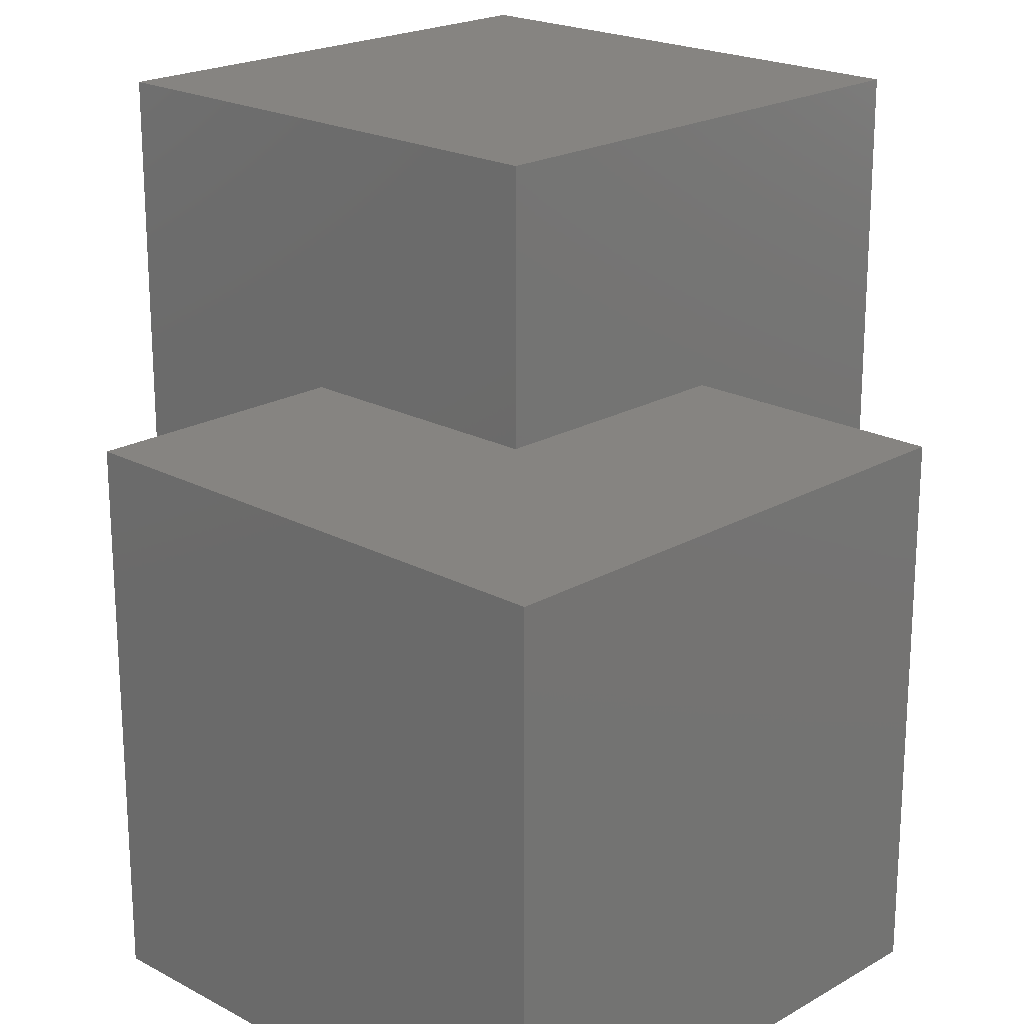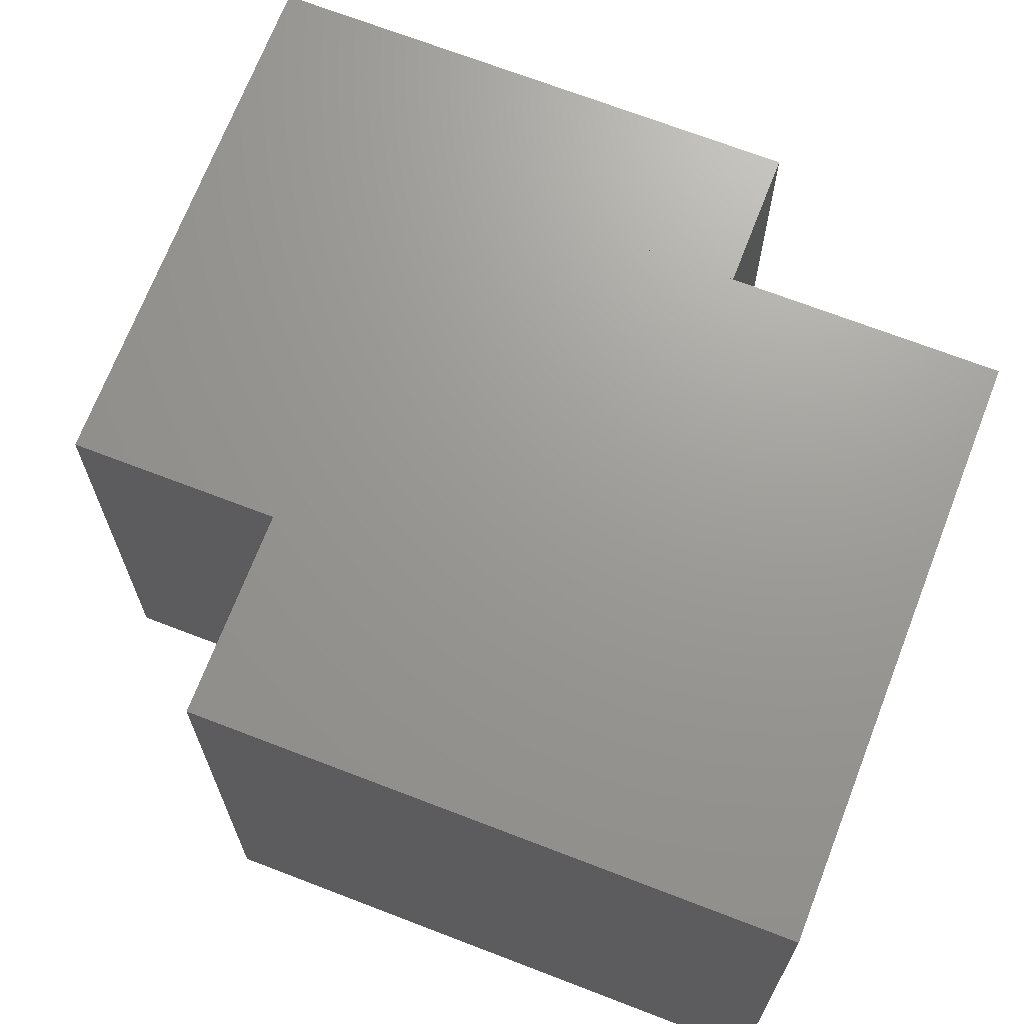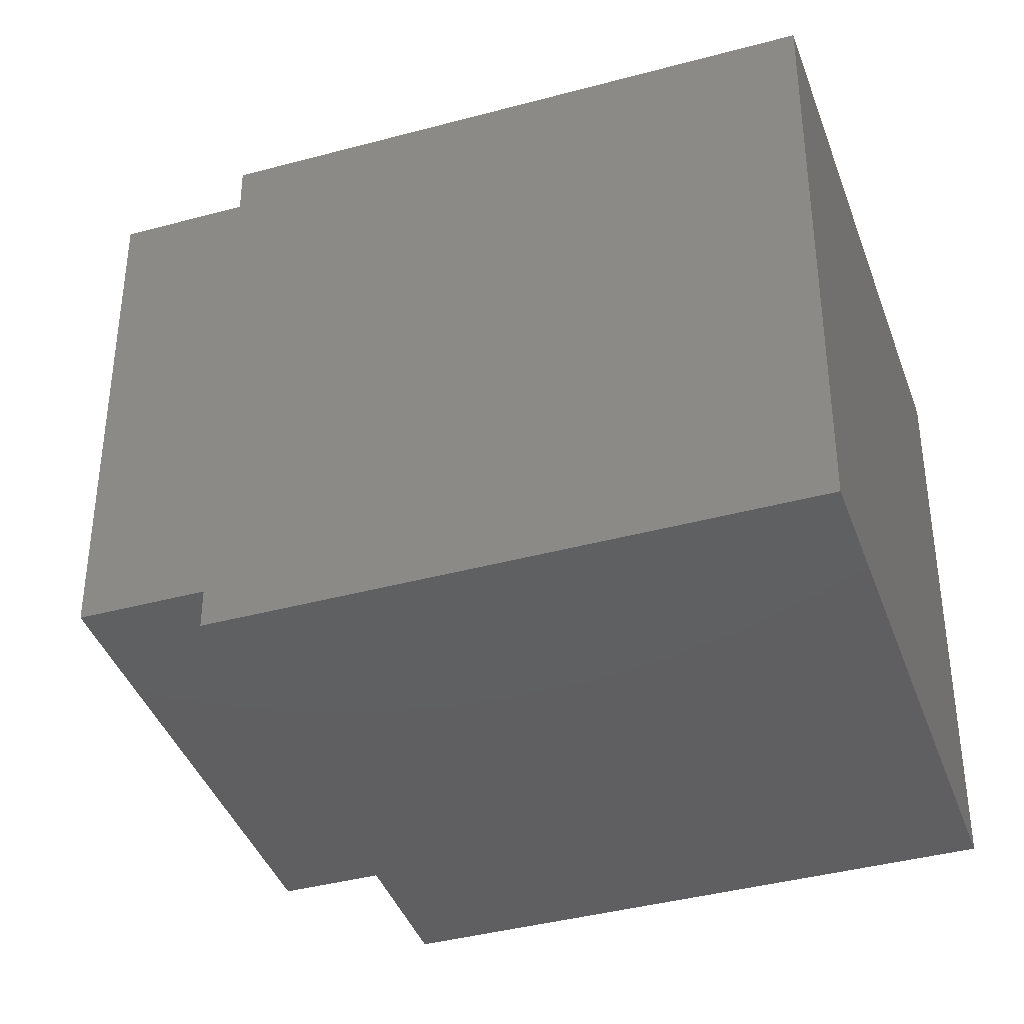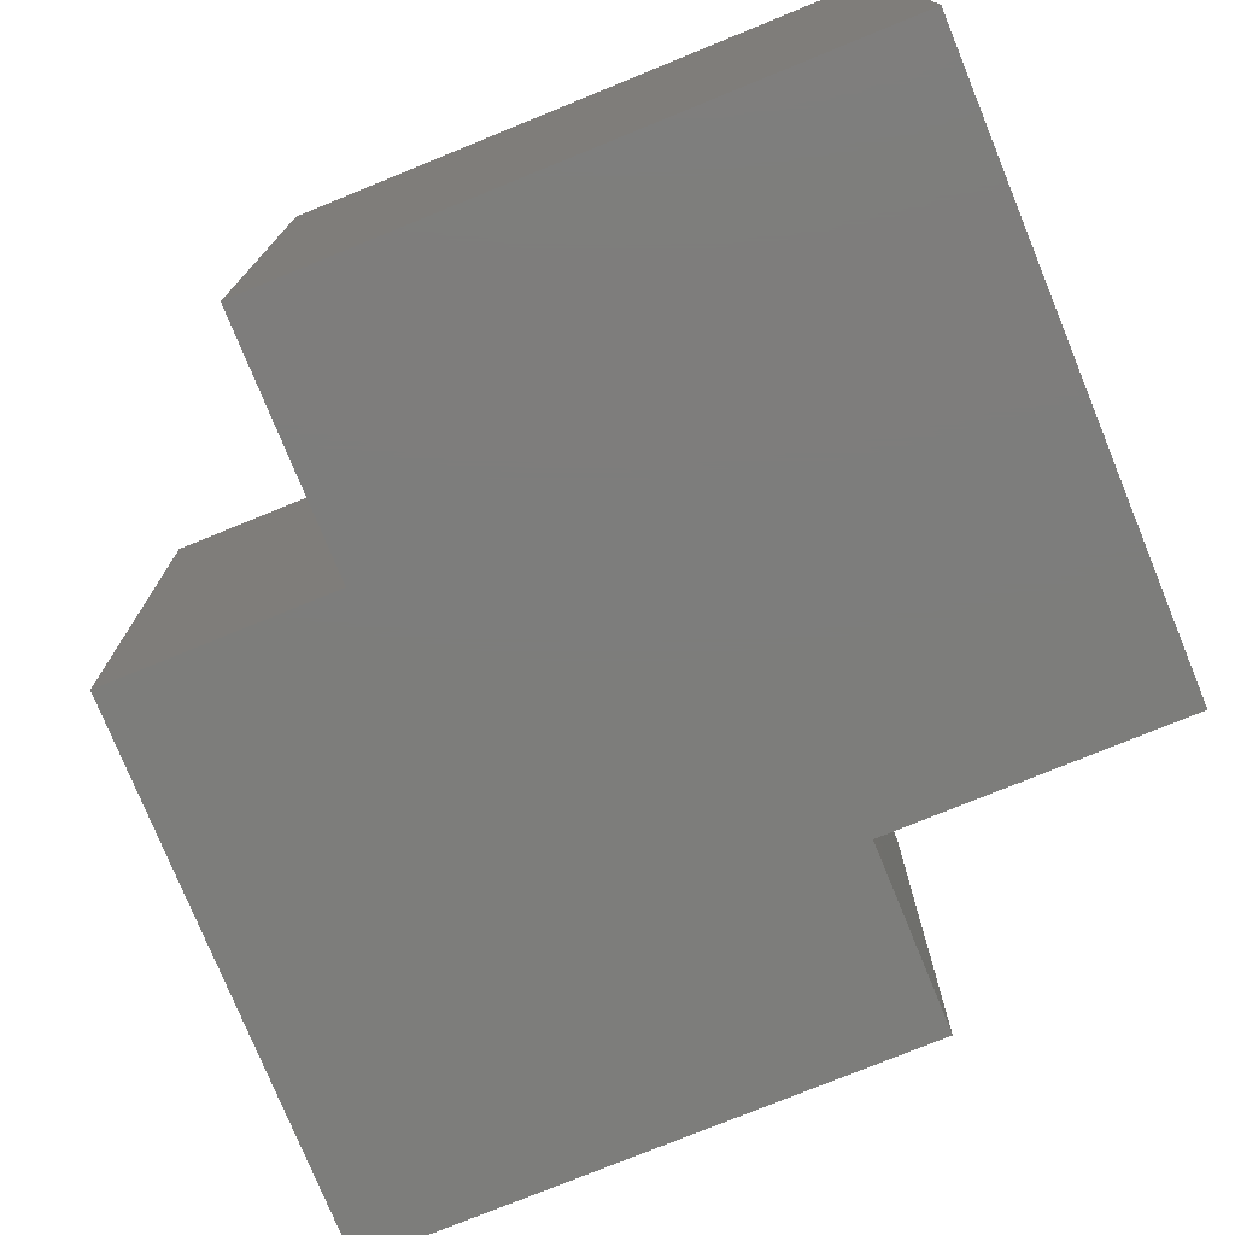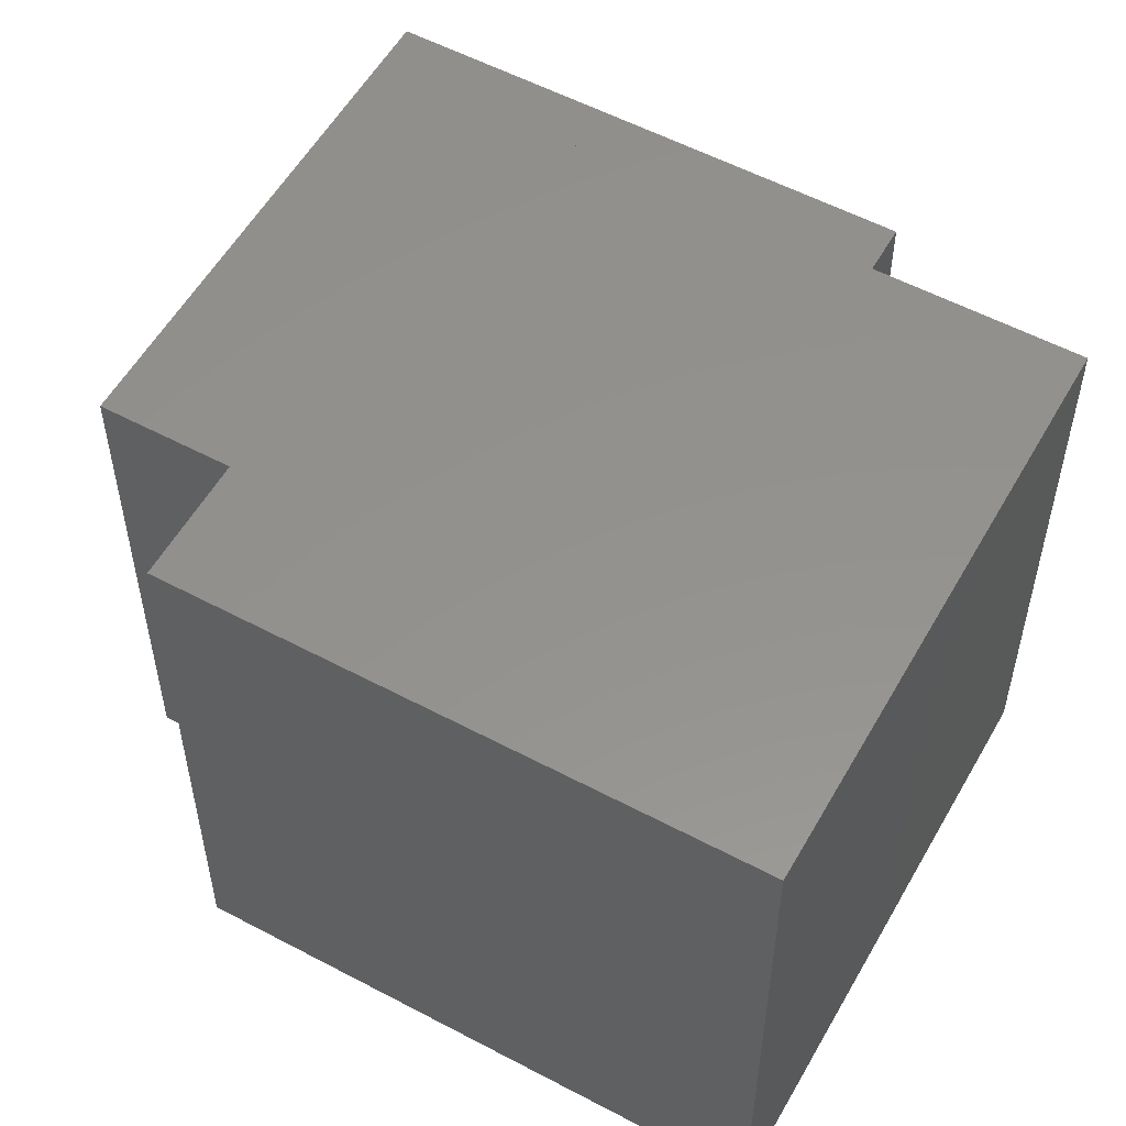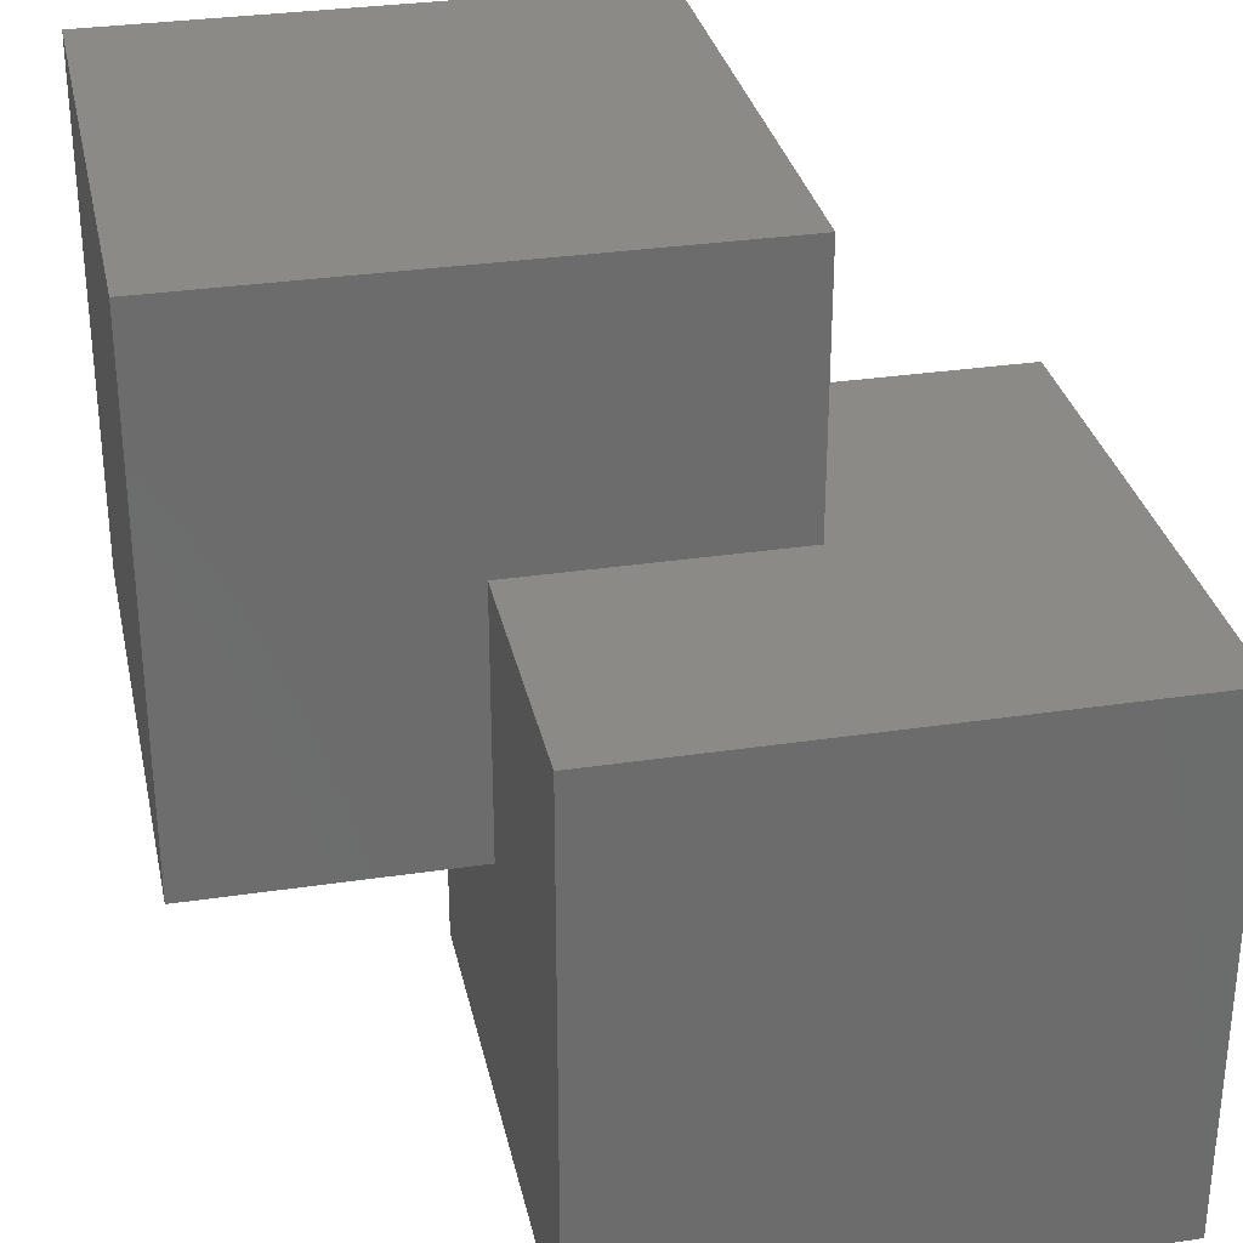
<metadata>
{"format":"stl","ext":"stl","renderer":"f3d","projection":"perspective","resolution":1024,"background":"white","views":[{"elev":20.7,"azim":-46.0,"up":"+Z"},{"elev":69.5,"azim":111.1,"up":"+Z"},{"elev":-39.7,"azim":-71.4,"up":"+Z"},{"elev":-76.6,"azim":-67.8,"up":"+Z"},{"elev":55.5,"azim":29.2,"up":"+Y"},{"elev":31.4,"azim":168.0,"up":"+Y"}]}
</metadata>
<code>
# stl→obj: 20 verts, 36 faces
v 0 0 0
v 0 0 10
v 0 10 0
v 0 10 10
v 10 0 0
v 10 0 10
v 10 10 0
v 5 10 5
v 5 10 10
v 10 10 5
v 5 5 10
v 10 5 10
v 10 5 5
v 5 15 5
v 15 15 5
v 15 5 5
v 5 5 15
v 5 15 15
v 15 5 15
v 15 15 15
f 1 2 3
f 3 2 4
f 2 1 5
f 6 2 5
f 1 3 5
f 5 3 7
f 3 8 7
f 8 4 9
f 3 4 8
f 10 7 8
f 11 2 6
f 11 4 2
f 12 11 6
f 11 9 4
f 13 5 7
f 13 6 5
f 10 13 7
f 13 12 6
f 8 14 10
f 10 14 15
f 10 15 16
f 10 16 13
f 11 17 9
f 9 17 18
f 9 18 14
f 9 14 8
f 17 11 12
f 19 17 12
f 13 16 12
f 16 19 12
f 19 16 15
f 20 19 15
f 14 18 15
f 15 18 20
f 18 17 19
f 20 18 19

</code>
